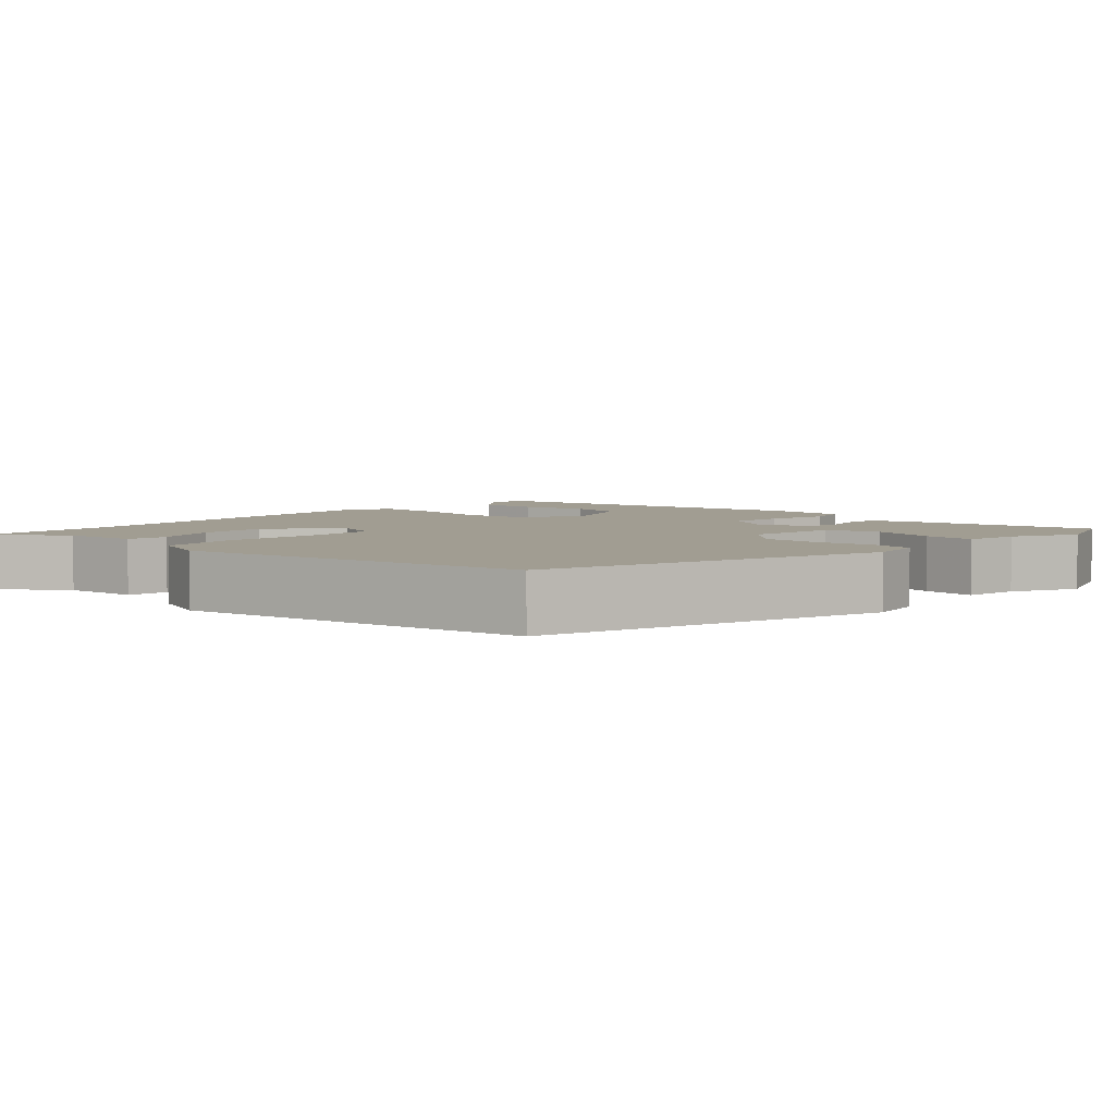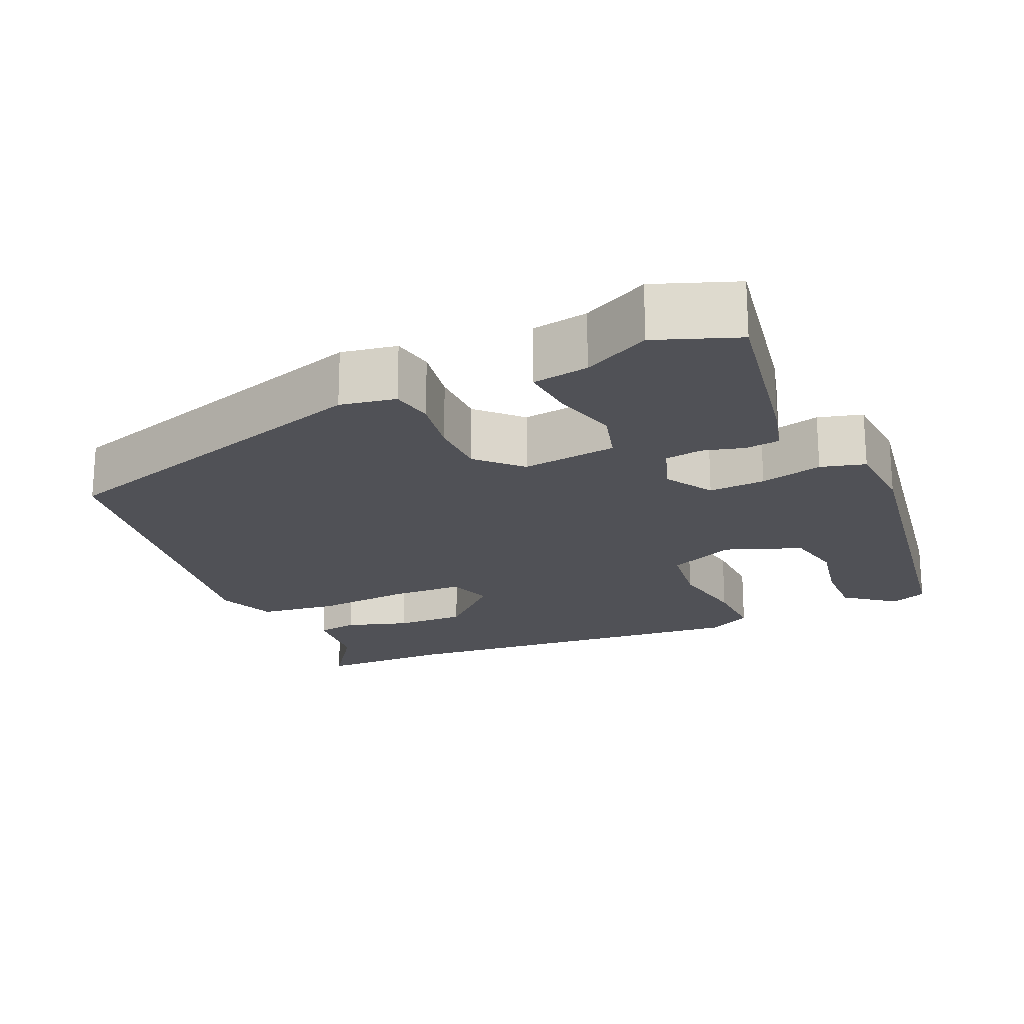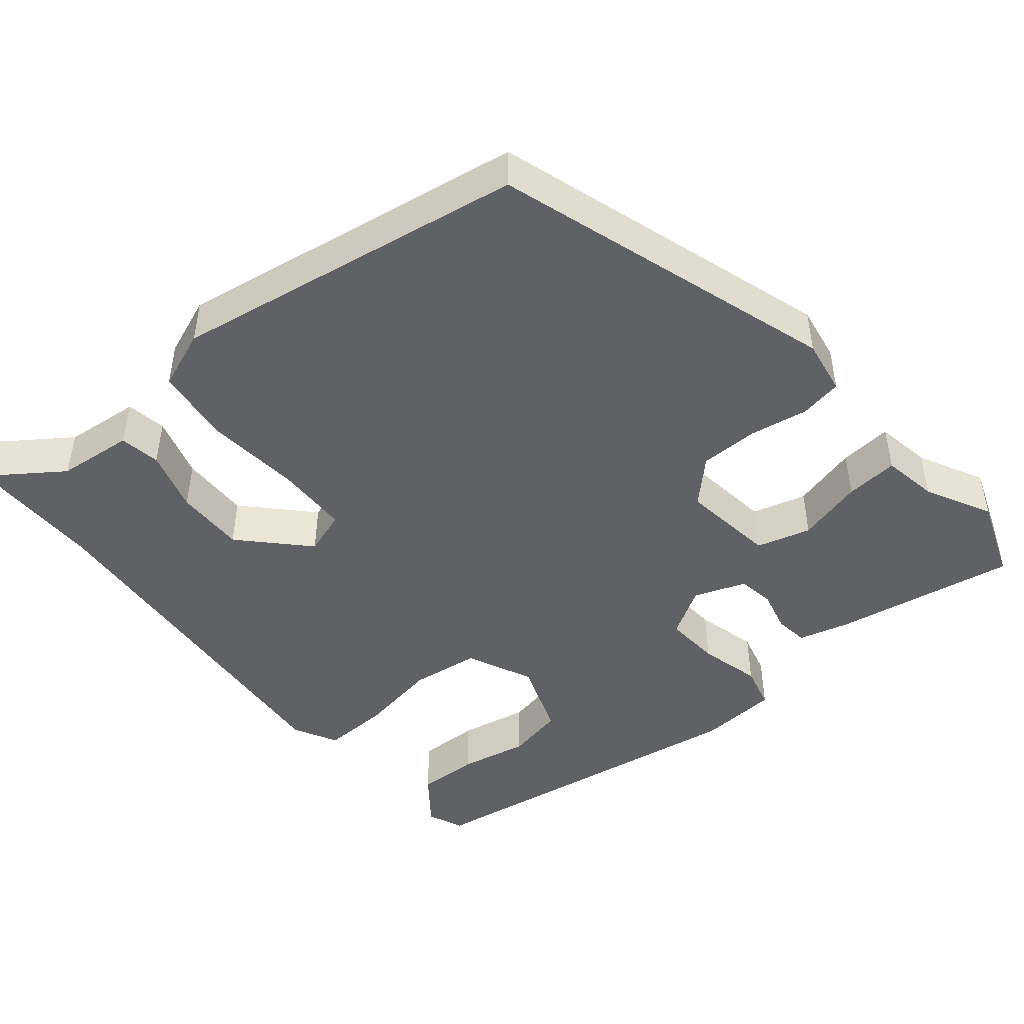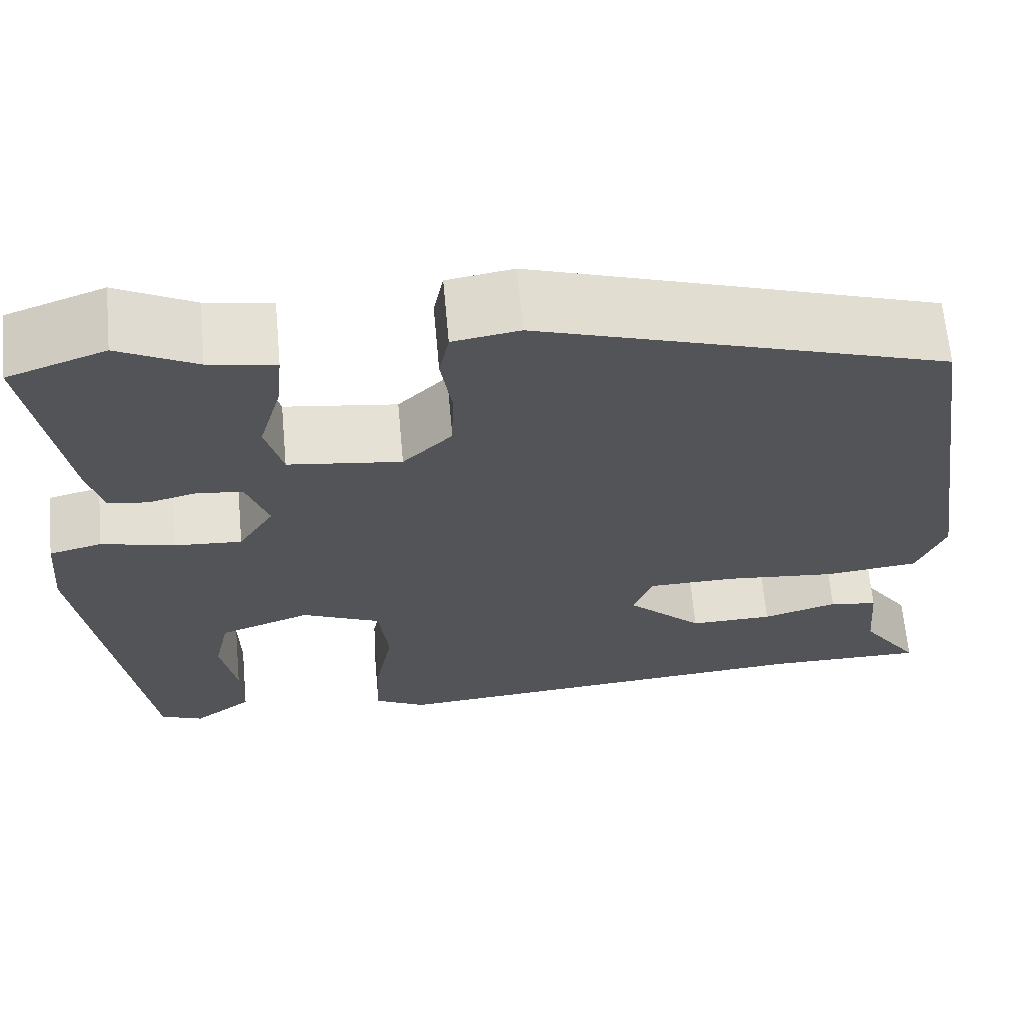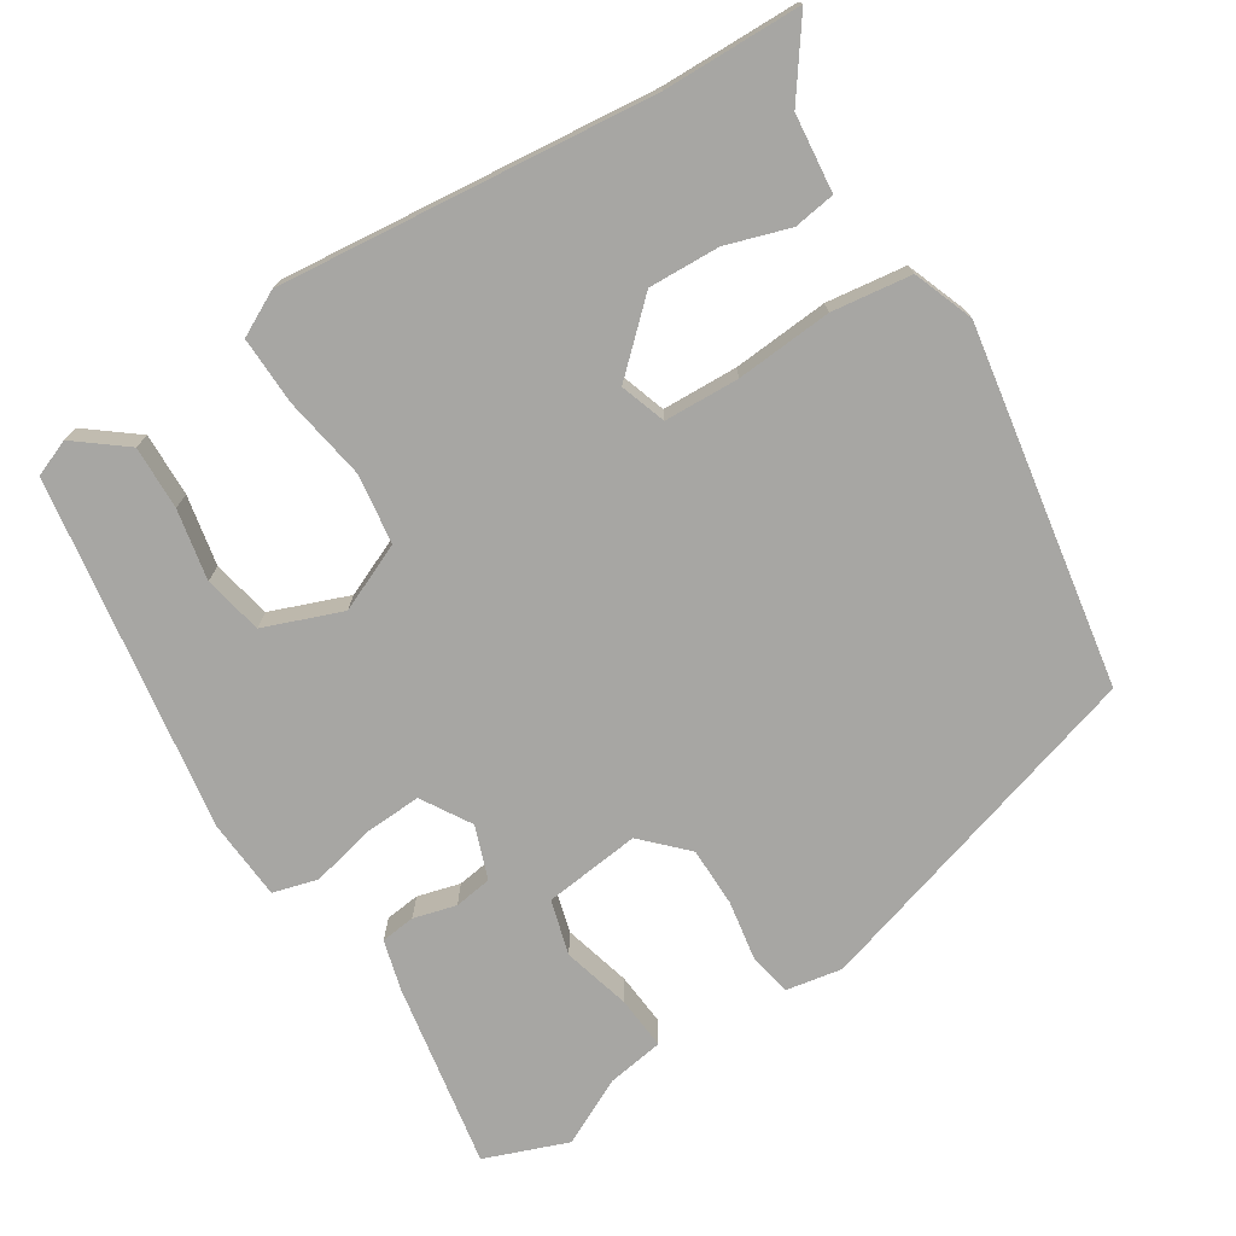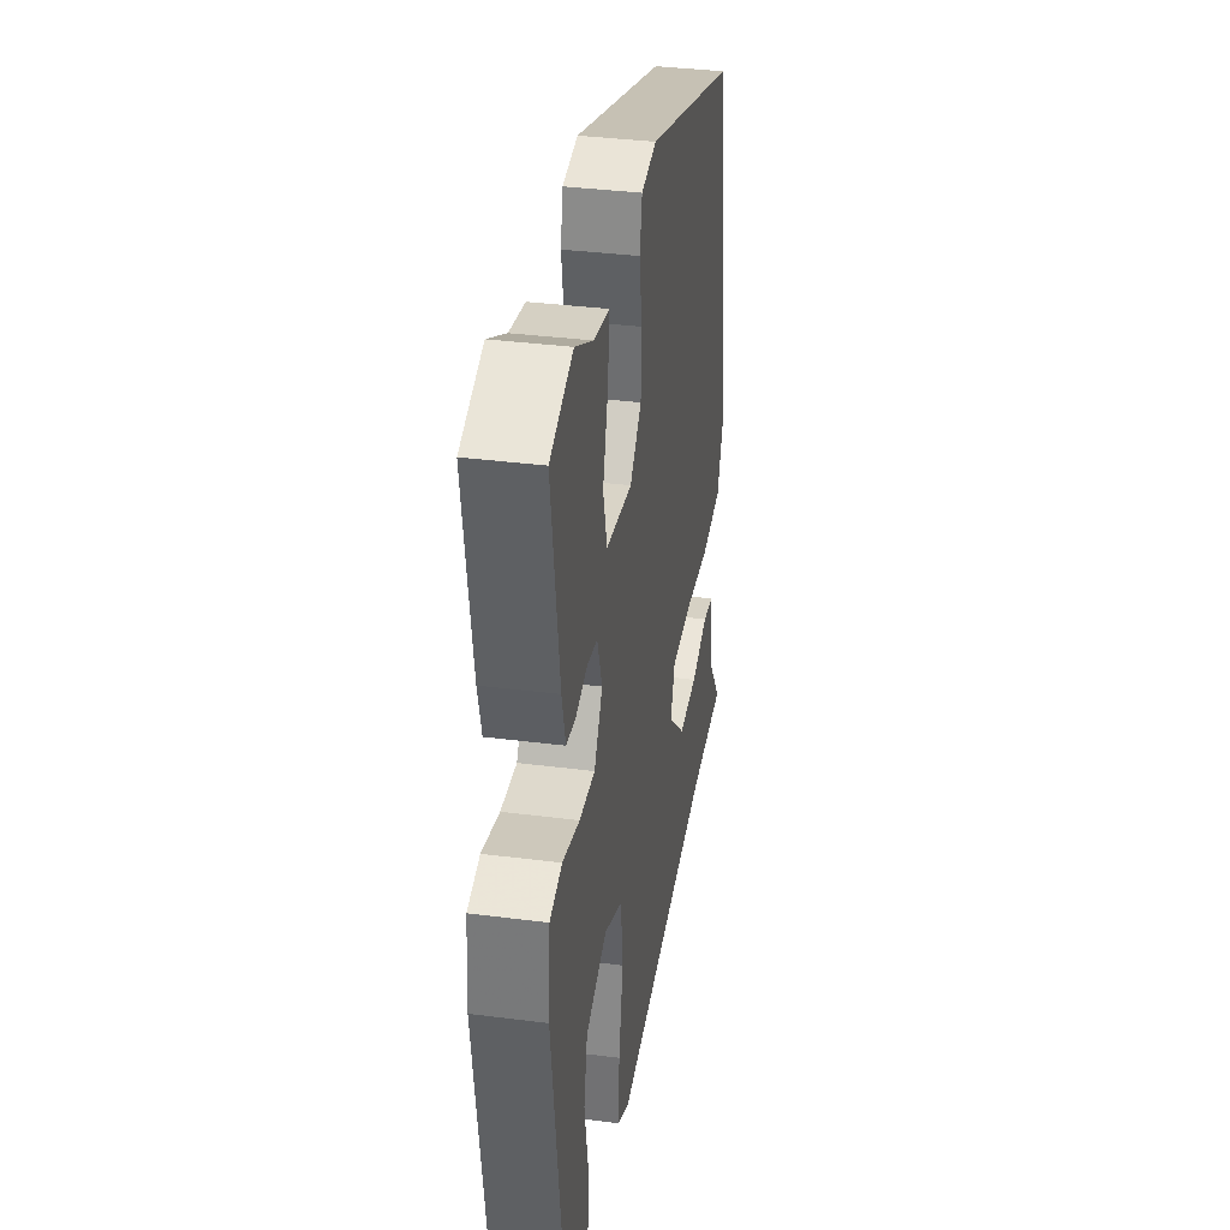
<metadata>
{"format":"obj","ext":"obj","renderer":"f3d","projection":"perspective","resolution":1024,"background":"white","views":[{"elev":4.7,"azim":-48.1,"up":"+Y"},{"elev":-20.3,"azim":23.3,"up":"+Y"},{"elev":-46.0,"azim":-50.8,"up":"+Y"},{"elev":65.8,"azim":174.8,"up":"+Z"},{"elev":-74.1,"azim":-148.7,"up":"+Y"},{"elev":35.8,"azim":99.6,"up":"+Z"}]}
</metadata>
<code>
v -0.365 0.07 -0.5
v -0.544 0.07 -0.5
v -0.478 0.07 -0.405
v -0.469 0.07 -0.304
v -0.415 0.07 -0.295
v -0.332 0.07 -0.32
v -0.239 0.07 -0.322
v -0.155 0.07 -0.241
v -0.176 0.07 -0.182
v -0.274 0.07 -0.18
v -0.399 0.07 -0.192
v -0.503 0.07 -0.18
v -0.534 0.07 -0.102
v -0.463 0.07 0.367
v -0.012 0.07 0.512
v 0.062 0.07 0.5
v 0.073 0.07 0.444
v 0.061 0.07 0.366
v 0.063 0.07 0.288
v 0.118 0.07 0.234
v 0.244 0.07 0.251
v 0.263 0.07 0.323
v 0.238 0.07 0.411
v 0.231 0.07 0.481
v 0.305 0.07 0.494
v 0.392 0.07 0.539
v 0.501 0.07 0.5
v 0.462 0.07 0.256
v 0.445 0.07 0.19
v 0.4 0.07 0.184
v 0.344 0.07 0.198
v 0.295 0.07 0.19
v 0.271 0.07 0.121
v 0.311 0.07 0.057
v 0.386 0.07 0.062
v 0.468 0.07 0.083
v 0.527 0.07 0.068
v 0.536 0.07 -0.037
v 0.471 0.07 -0.5
v 0.423 0.07 -0.52
v 0.357 0.07 -0.47
v 0.358 0.07 -0.387
v 0.375 0.07 -0.295
v 0.358 0.07 -0.218
v 0.256 0.07 -0.181
v 0.168 0.07 -0.221
v 0.157 0.07 -0.313
v 0.177 0.07 -0.421
v 0.181 0.07 -0.51
v 0.123 0.07 -0.541
v -0.365 0 -0.5
v -0.544 0 -0.5
v -0.478 0 -0.405
v -0.469 0 -0.304
v -0.415 0 -0.295
v -0.332 0 -0.32
v -0.239 0 -0.322
v -0.155 0 -0.241
v -0.176 0 -0.182
v -0.274 0 -0.18
v -0.399 0 -0.192
v -0.503 0 -0.18
v -0.534 0 -0.102
v -0.463 0 0.367
v -0.012 0 0.512
v 0.062 0 0.5
v 0.073 0 0.444
v 0.061 0 0.366
v 0.063 0 0.288
v 0.118 0 0.234
v 0.244 0 0.251
v 0.263 0 0.323
v 0.238 0 0.411
v 0.231 0 0.481
v 0.305 0 0.494
v 0.392 0 0.539
v 0.501 0 0.5
v 0.462 0 0.256
v 0.445 0 0.19
v 0.4 0 0.184
v 0.344 0 0.198
v 0.295 0 0.19
v 0.271 0 0.121
v 0.311 0 0.057
v 0.386 0 0.062
v 0.468 0 0.083
v 0.527 0 0.068
v 0.536 0 -0.037
v 0.471 0 -0.5
v 0.423 0 -0.52
v 0.357 0 -0.47
v 0.358 0 -0.387
v 0.375 0 -0.295
v 0.358 0 -0.218
v 0.256 0 -0.181
v 0.168 0 -0.221
v 0.157 0 -0.313
v 0.177 0 -0.421
v 0.181 0 -0.51
v 0.123 0 -0.541
f 49 50 1
f 48 49 1
f 47 48 1
f 1 2 3
f 47 1 3
f 46 47 3
f 45 46 3
f 41 42 43
f 40 41 43
f 39 40 43
f 38 39 43
f 37 38 43
f 36 37 43
f 35 36 43 44
f 34 35 44 45
f 29 30 31
f 28 29 31
f 27 28 31
f 26 27 31
f 25 26 31
f 24 25 31
f 23 24 31
f 22 23 31
f 21 22 31 32
f 20 21 32 33
f 16 17 18
f 15 16 18
f 14 15 18
f 13 14 18
f 12 13 18
f 11 12 18
f 10 11 18
f 9 10 18 19
f 8 9 19 20
f 3 4 5 6
f 3 6 7
f 45 3 7
f 33 34 45
f 20 33 45
f 8 20 45
f 7 8 45
f 51 100 99
f 51 99 98
f 51 98 97
f 53 52 51
f 53 51 97
f 53 97 96
f 53 96 95
f 93 92 91
f 93 91 90
f 93 90 89
f 93 89 88
f 93 88 87
f 93 87 86
f 94 93 86 85
f 95 94 85 84
f 81 80 79
f 81 79 78
f 81 78 77
f 81 77 76
f 81 76 75
f 81 75 74
f 81 74 73
f 81 73 72
f 82 81 72 71
f 83 82 71 70
f 68 67 66
f 68 66 65
f 68 65 64
f 68 64 63
f 68 63 62
f 68 62 61
f 68 61 60
f 69 68 60 59
f 70 69 59 58
f 56 55 54 53
f 57 56 53
f 57 53 95
f 95 84 83
f 95 83 70
f 95 70 58
f 95 58 57
f 1 51 52 2
f 2 52 53 3
f 3 53 54 4
f 4 54 55 5
f 5 55 56 6
f 6 56 57 7
f 7 57 58 8
f 8 58 59 9
f 9 59 60 10
f 10 60 61 11
f 11 61 62 12
f 12 62 63 13
f 13 63 64 14
f 14 64 65 15
f 15 65 66 16
f 16 66 67 17
f 17 67 68 18
f 18 68 69 19
f 19 69 70 20
f 20 70 71 21
f 21 71 72 22
f 22 72 73 23
f 23 73 74 24
f 24 74 75 25
f 25 75 76 26
f 26 76 77 27
f 27 77 78 28
f 28 78 79 29
f 29 79 80 30
f 30 80 81 31
f 31 81 82 32
f 32 82 83 33
f 33 83 84 34
f 34 84 85 35
f 35 85 86 36
f 36 86 87 37
f 37 87 88 38
f 38 88 89 39
f 39 89 90 40
f 40 90 91 41
f 41 91 92 42
f 42 92 93 43
f 43 93 94 44
f 44 94 95 45
f 45 95 96 46
f 46 96 97 47
f 47 97 98 48
f 48 98 99 49
f 49 99 100 50
f 50 100 51 1

</code>
